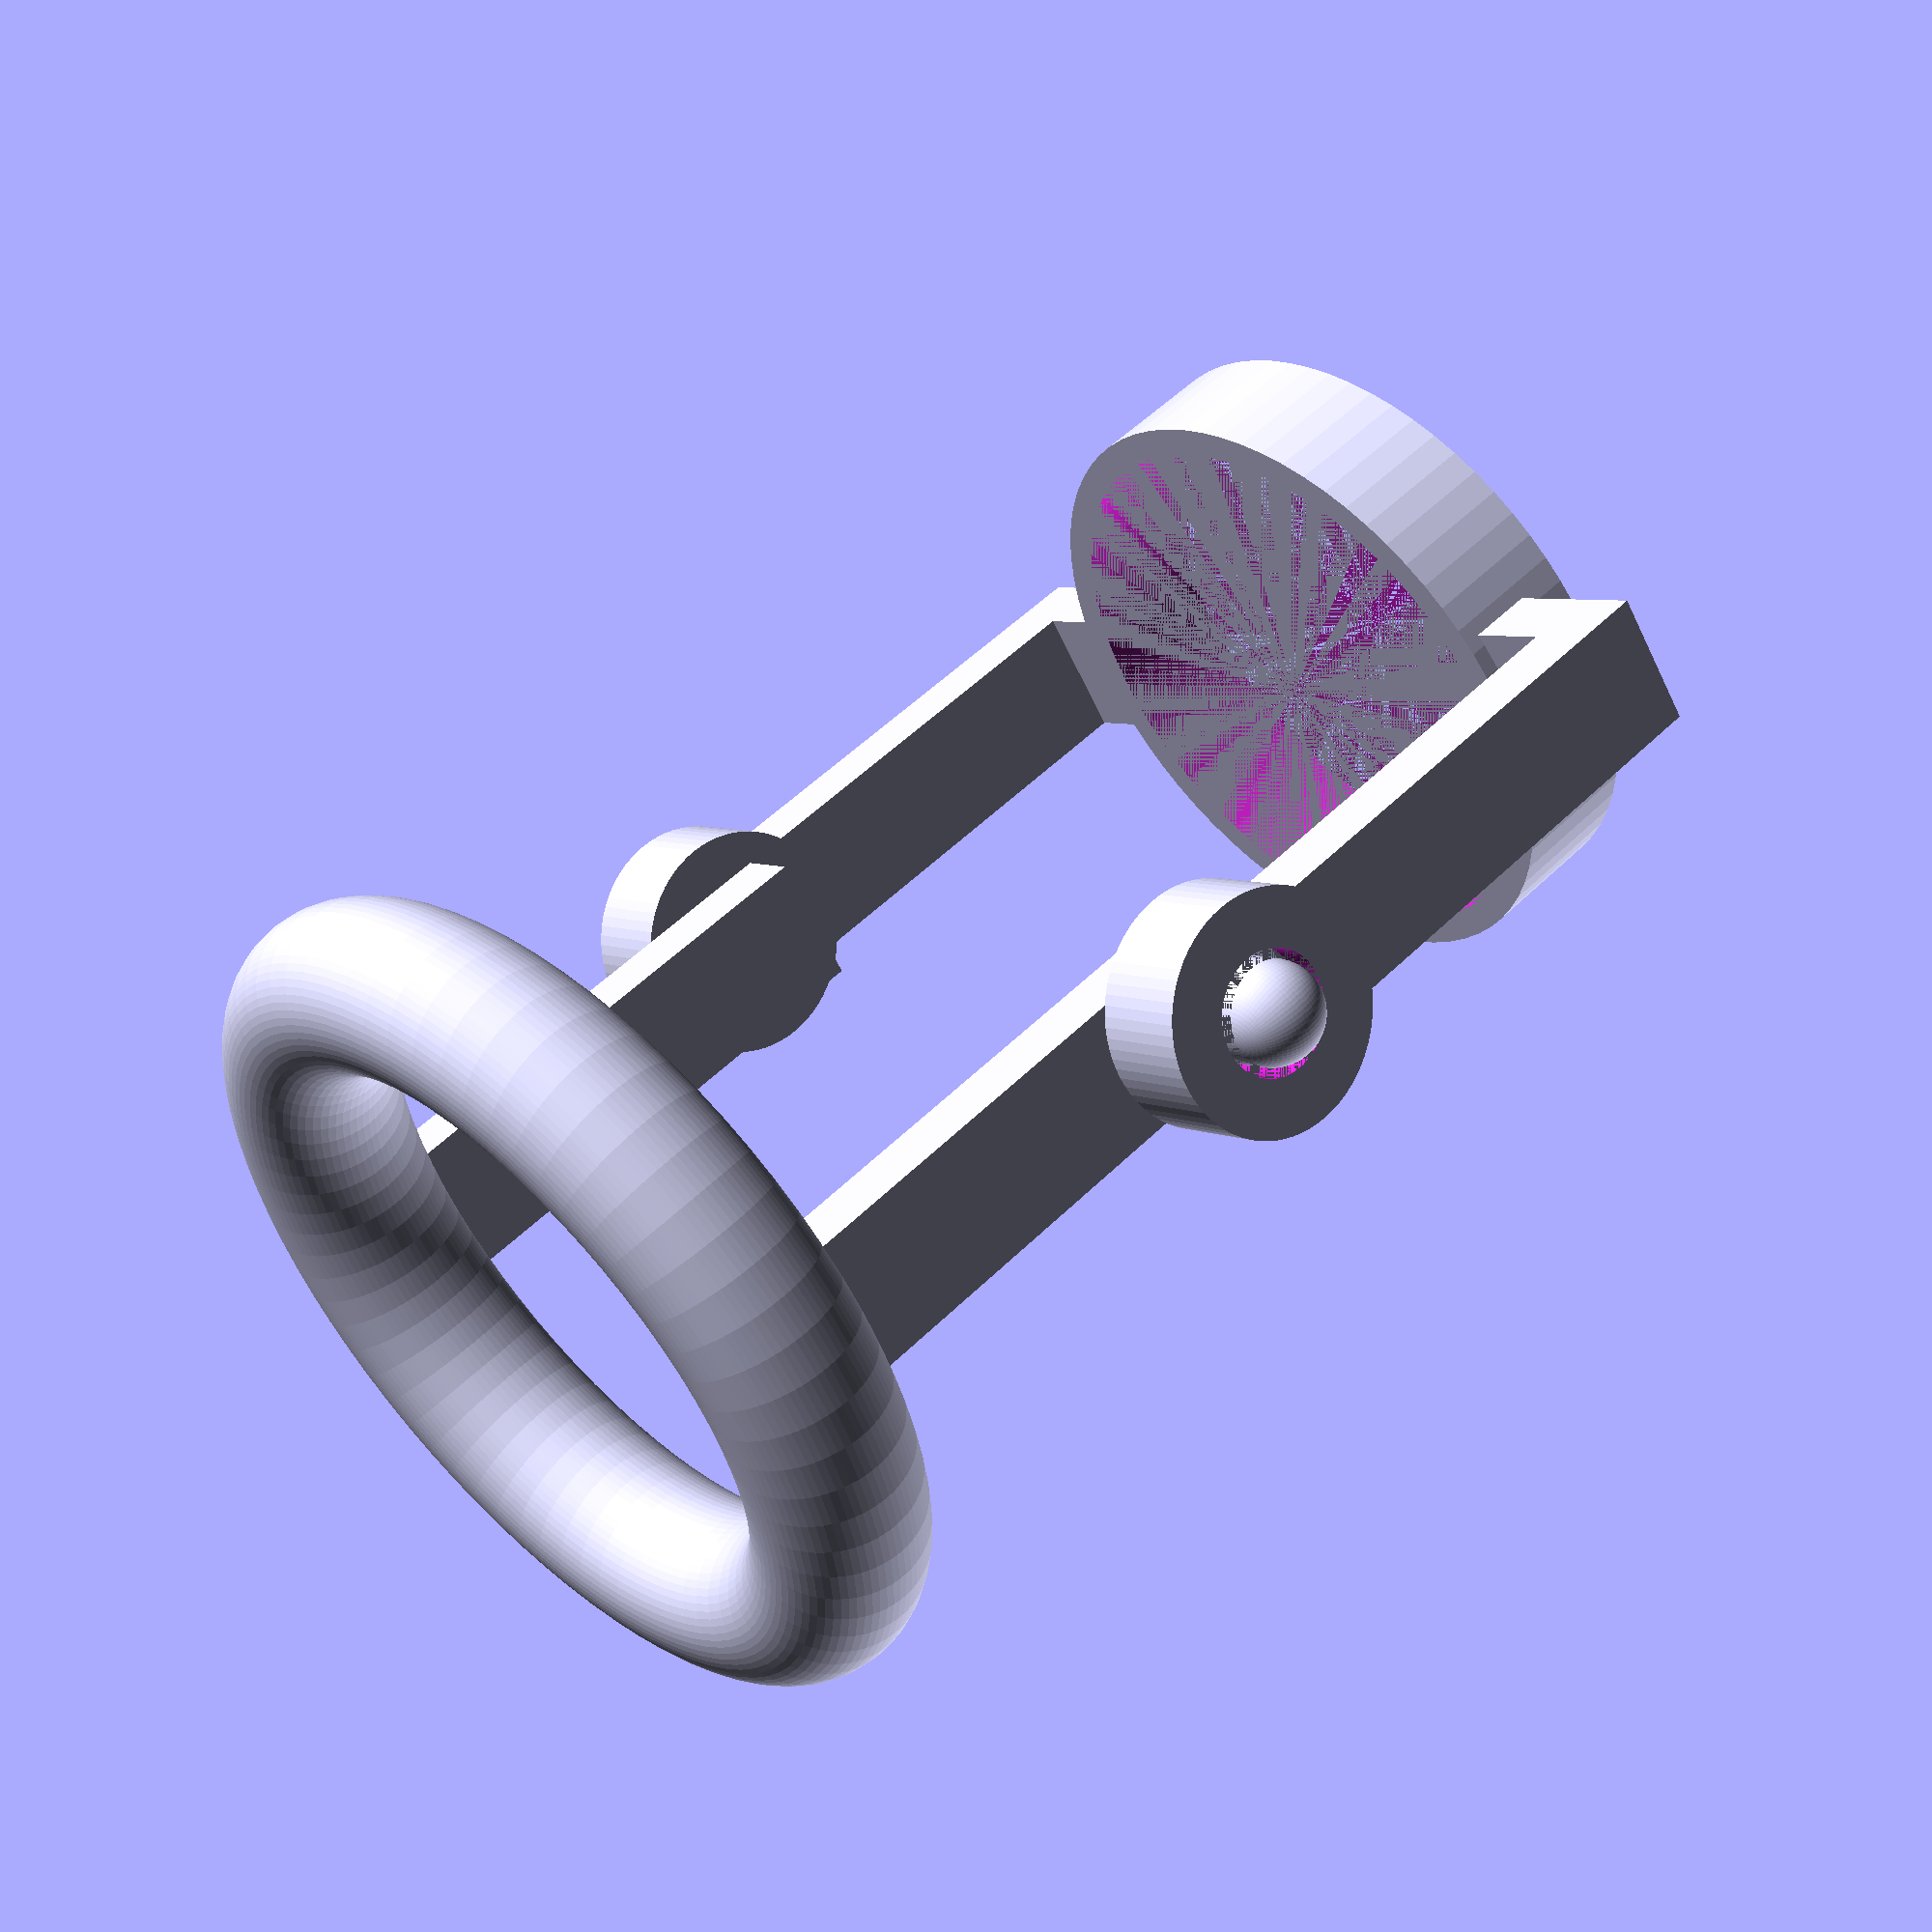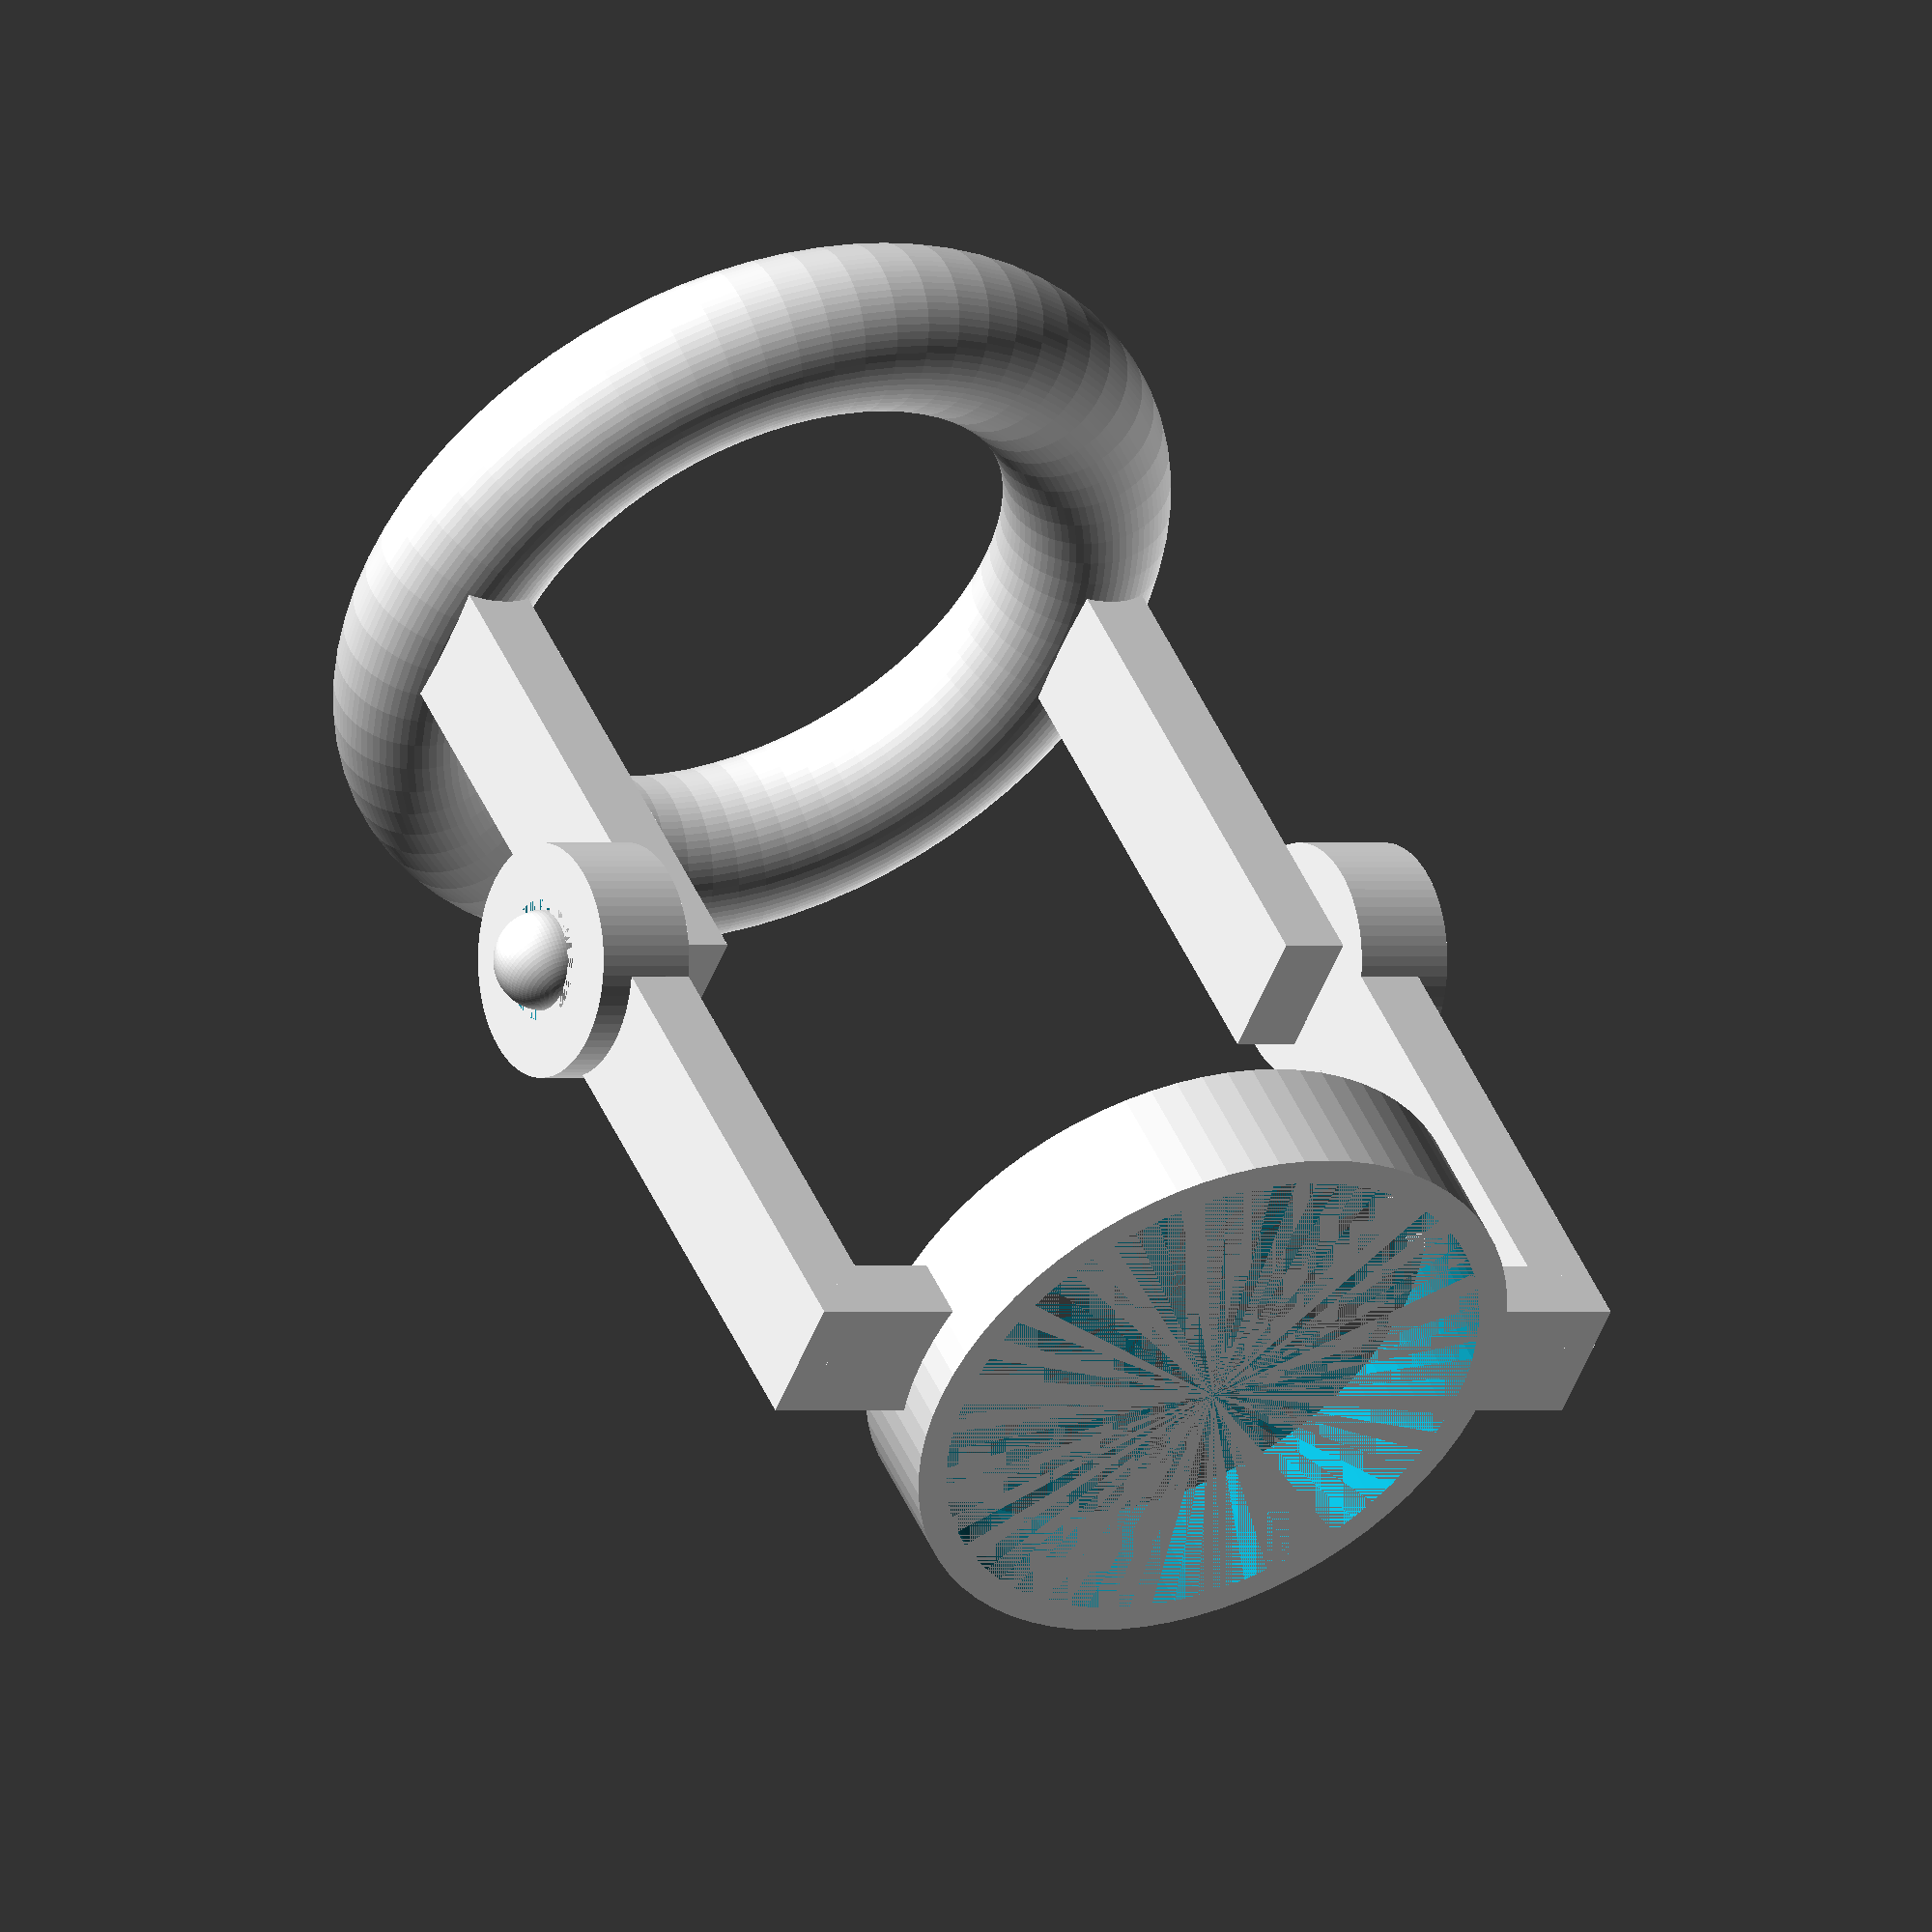
<openscad>
//General
$fn = 72;
tolerance = 0.6;
wall = 2;

// Joint 1, closest to knuckles
r_L1_size = (16+tolerance)/2;
r_L1_tube = 5/2;

l_L1_legs  = 15+1;
w_L1_legs = 2;

l_L1_notch = 3;
r_L1_notch = 3/2;

w_finger_shell = 1.2;

l1Ring();
translate([0,0,l_L1_legs])
// rotate([180,0,0])
l2Ring();

// finger Tip Piece
module l2Ring(){
  l2Legs();
  translate([0,0,l_L1_legs])
  l2Dome();
}

// L1 Ring
module l1Ring(){
  rotate_extrude(angle = 360, convexity = 10)
  translate([r_L1_tube+r_L1_size, 0, 0])
  circle(r = r_L1_tube);

  l1Legs();

  translate([0,0,l_L1_legs])
  l1Notches();
}

module l1Notches(){
  l1Notch();
  mirror([1,0,0])
  l1Notch();
}

module l1Notch(){
  // side notches
  translate([r_L1_tube*2+r_L1_size-tolerance-1, 0, 0])
  rotate([0,90,0])
  cylinder(r=r_L1_notch, h = l_L1_notch);
  translate([r_L1_tube*2+r_L1_size-tolerance+l_L1_notch-1, 0, 0])
  sphere(r=r_L1_notch);
}

module l1Legs(){
  l1Leg();
  mirror([1,0,0])
  l1Leg();
}

module l1Leg(){
  translate([r_L1_tube+r_L1_size-w_L1_legs/2, -w_L1_legs, r_L1_tube-1])
  cube([w_L1_legs, w_L1_legs*2, l_L1_legs]);
}

module l2Legs(){
  l2Leg();
  mirror([1,0,0])
  l2Leg();
}

module l2Leg(){
  translate([w_L1_legs,0,0])
  l1Leg();
  translate([r_L1_tube+r_L1_size+w_L1_legs/2, 0, 0])
  rotate([0,90,0])
  difference(){
    cylinder(r=r_L1_notch+wall, h=l_L1_notch);
    cylinder(r=r_L1_notch+tolerance/2, h=l_L1_notch);
  }

  translate([r_L1_tube+r_L1_size-w_L1_legs, -w_L1_legs, r_L1_tube+l_L1_legs-1-w_L1_legs])
  cube([w_L1_legs*2, w_L1_legs*2, w_L1_legs]);
}

module l2Dome(){
  translate([0,0,-1])
  difference(){
    cylinder(r=r_L1_size+w_finger_shell, h=wall*2);
    cylinder(r=r_L1_size+tolerance/2, h=wall*2);
  }
}
</openscad>
<views>
elev=307.1 azim=217.0 roll=223.7 proj=p view=solid
elev=132.4 azim=23.2 roll=203.0 proj=o view=wireframe
</views>
